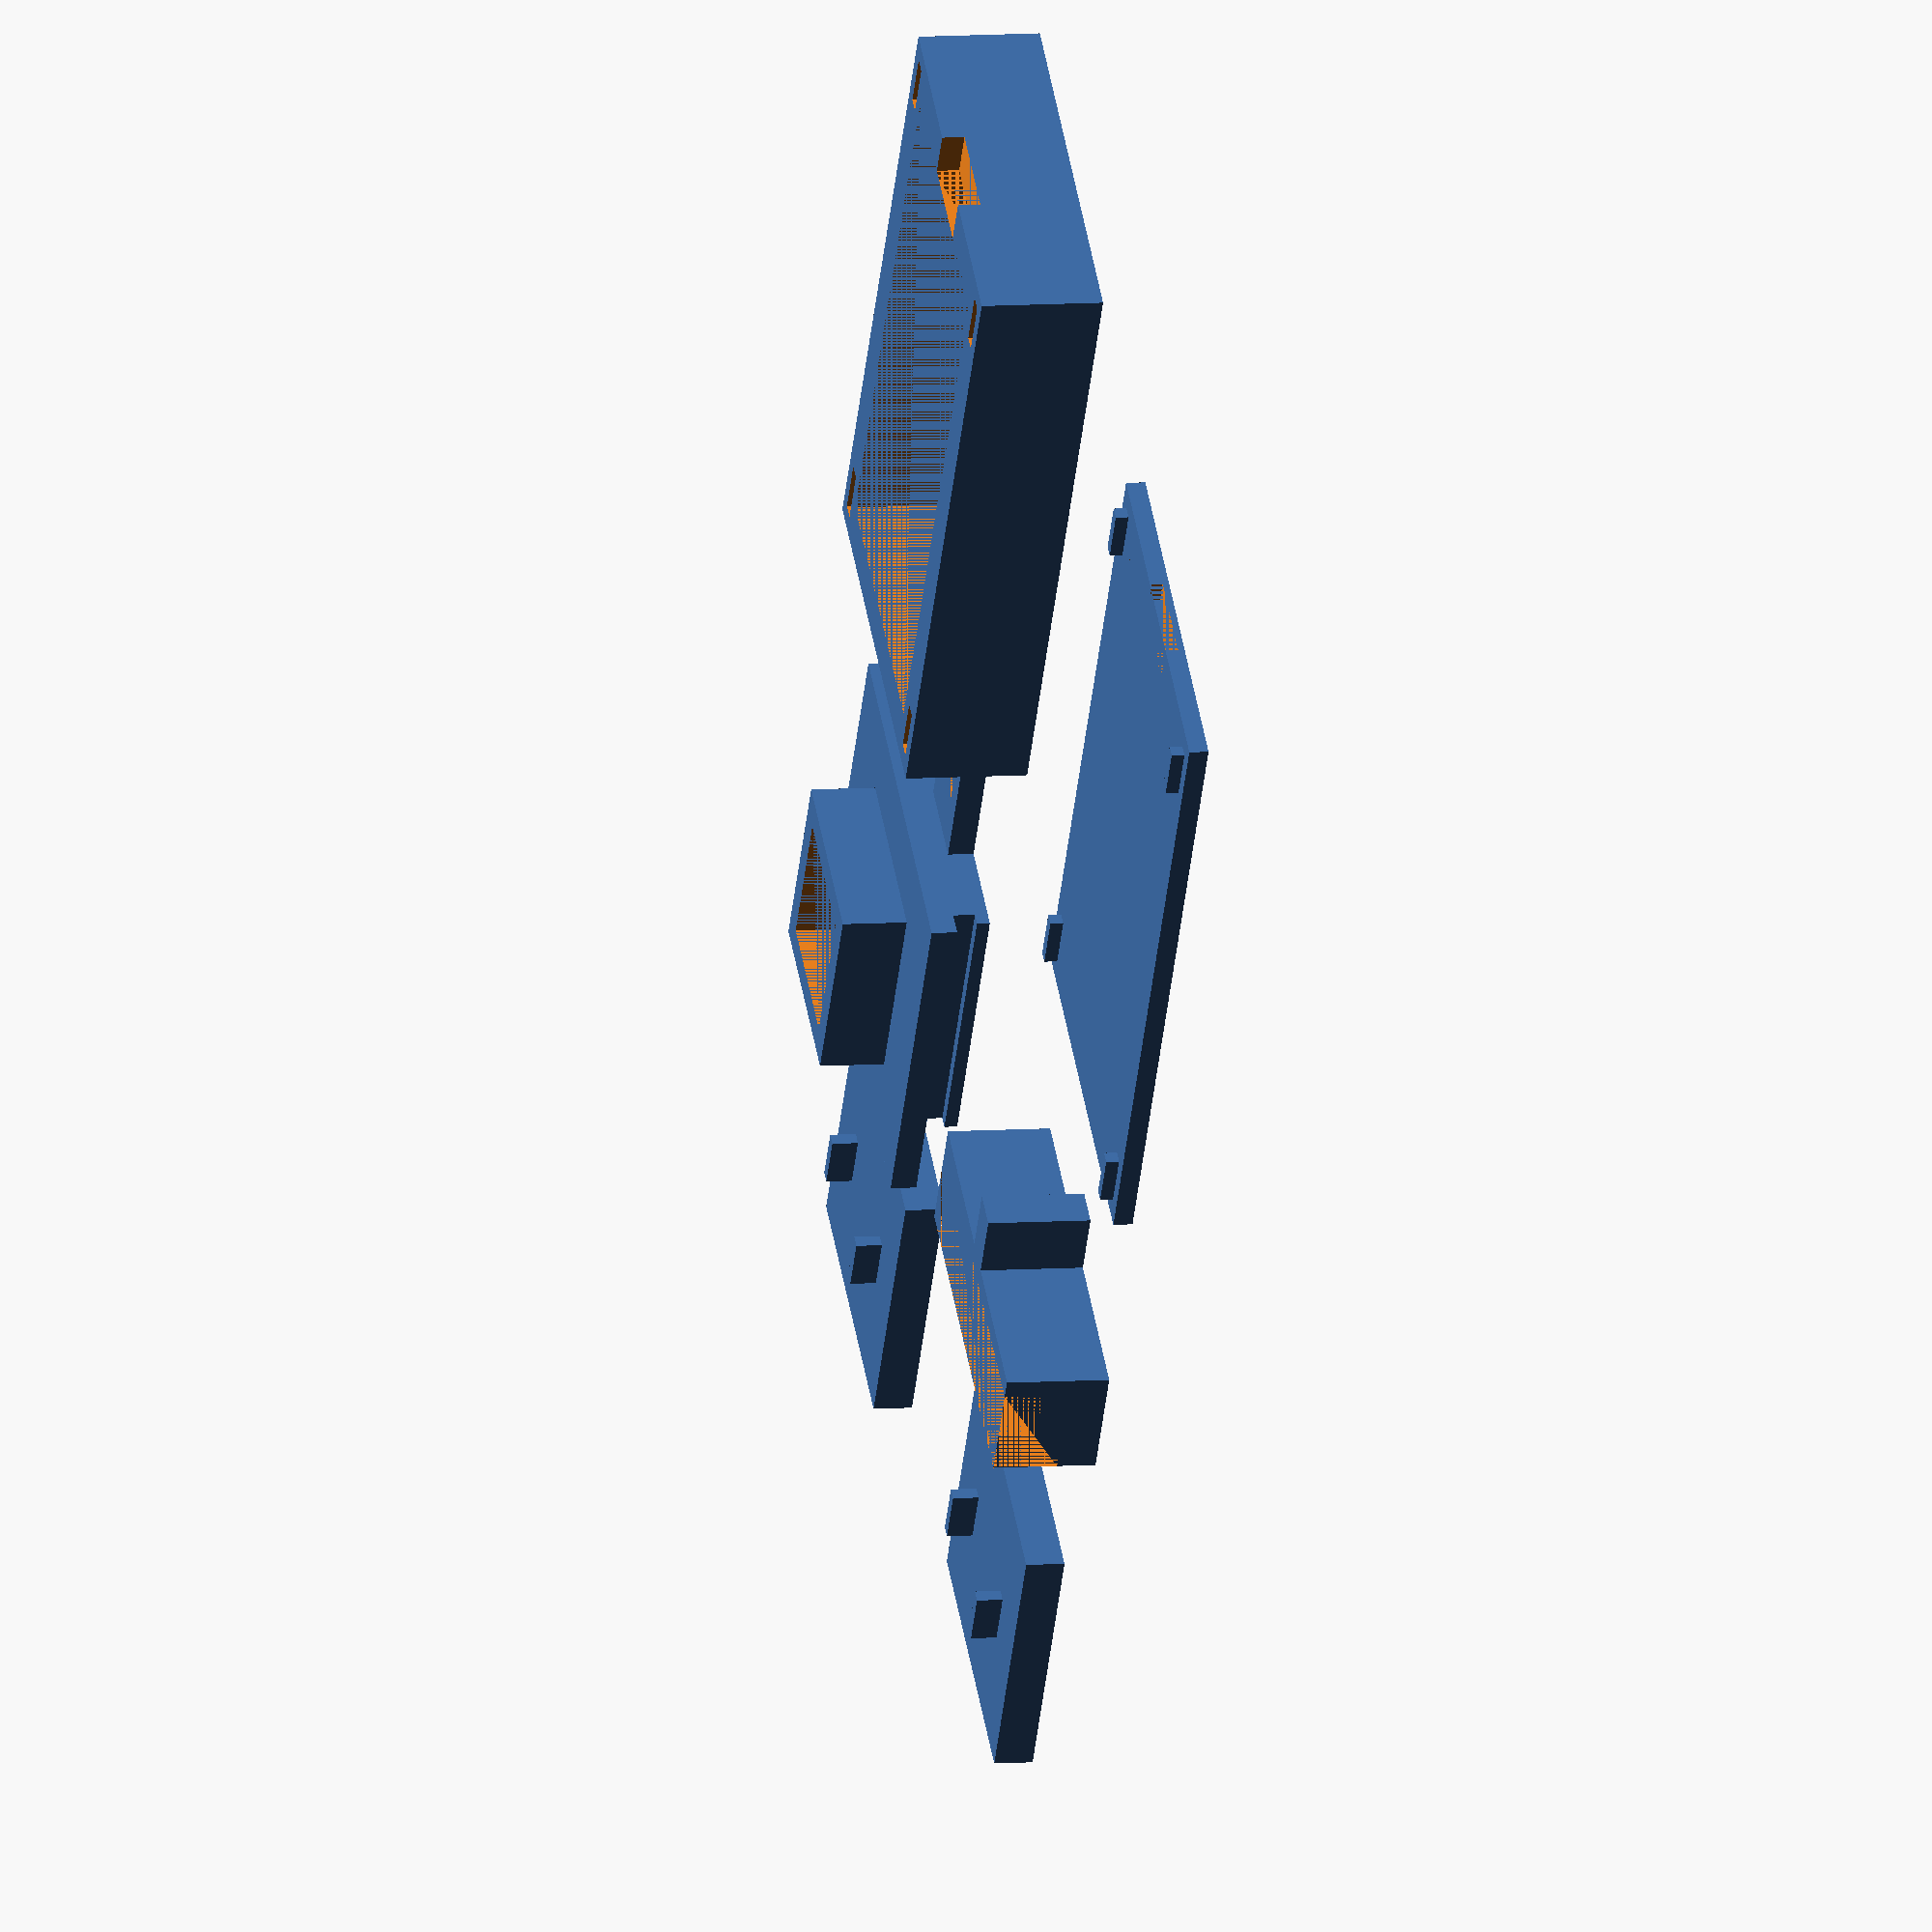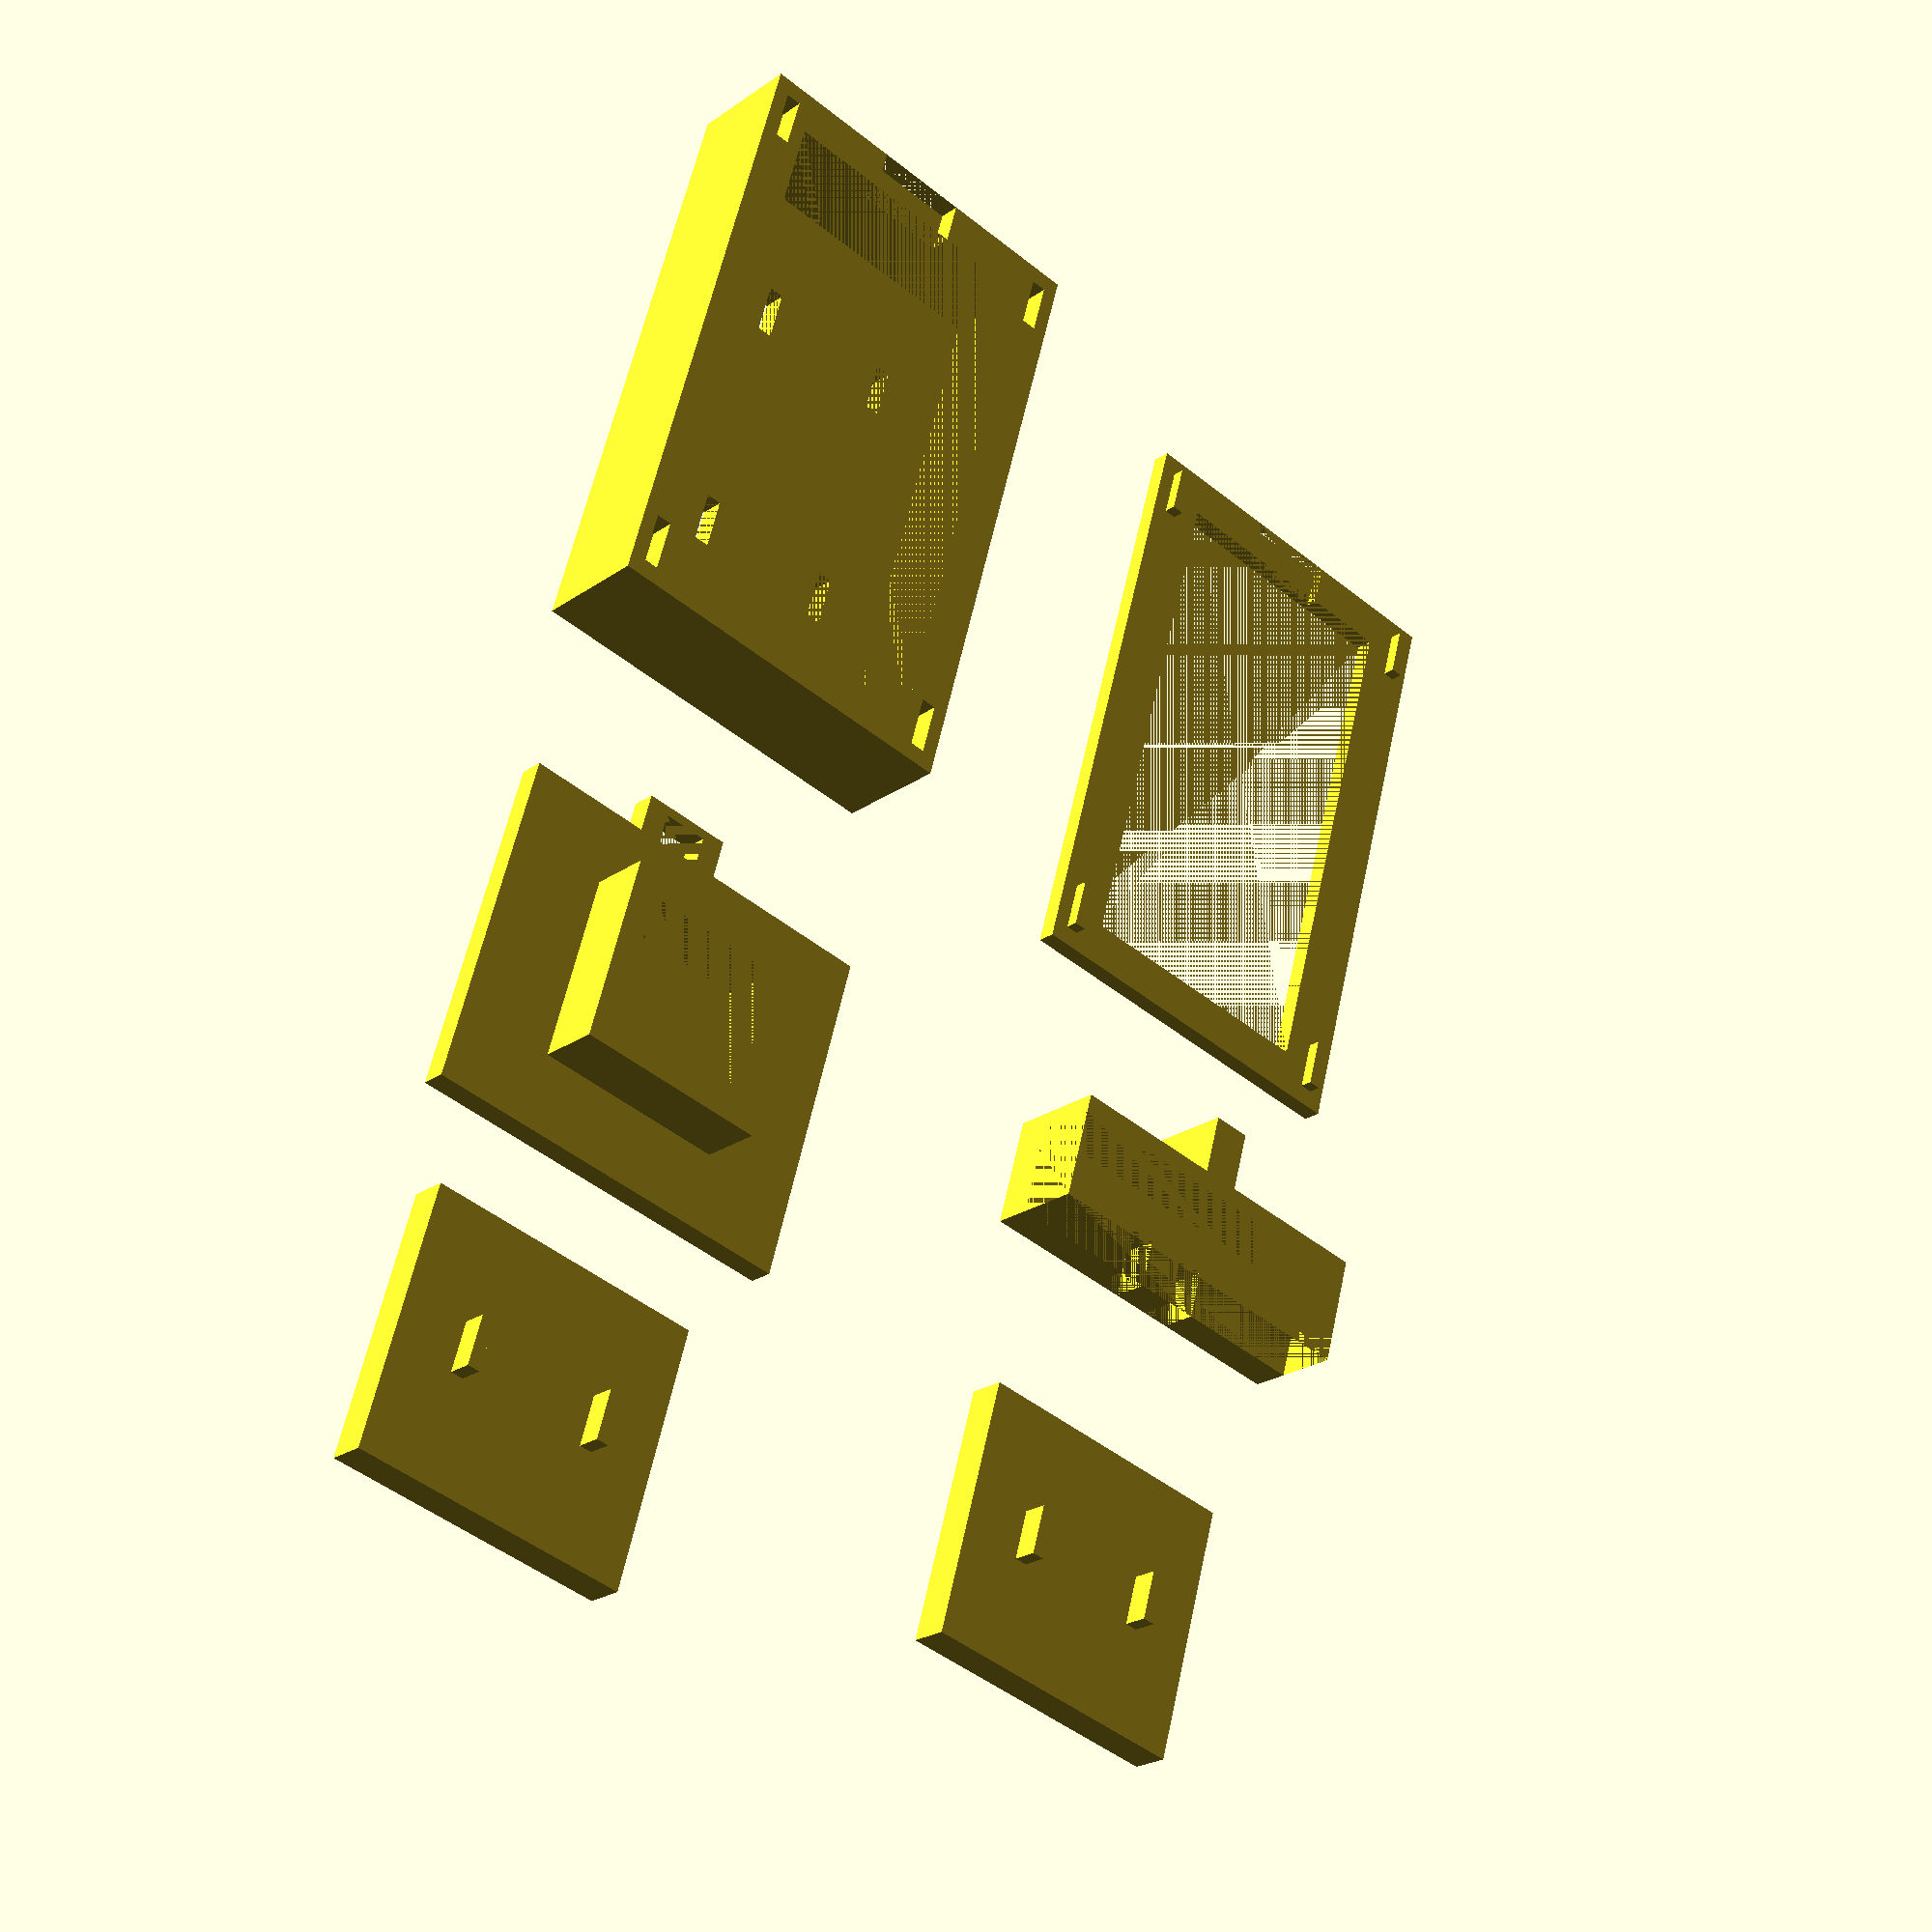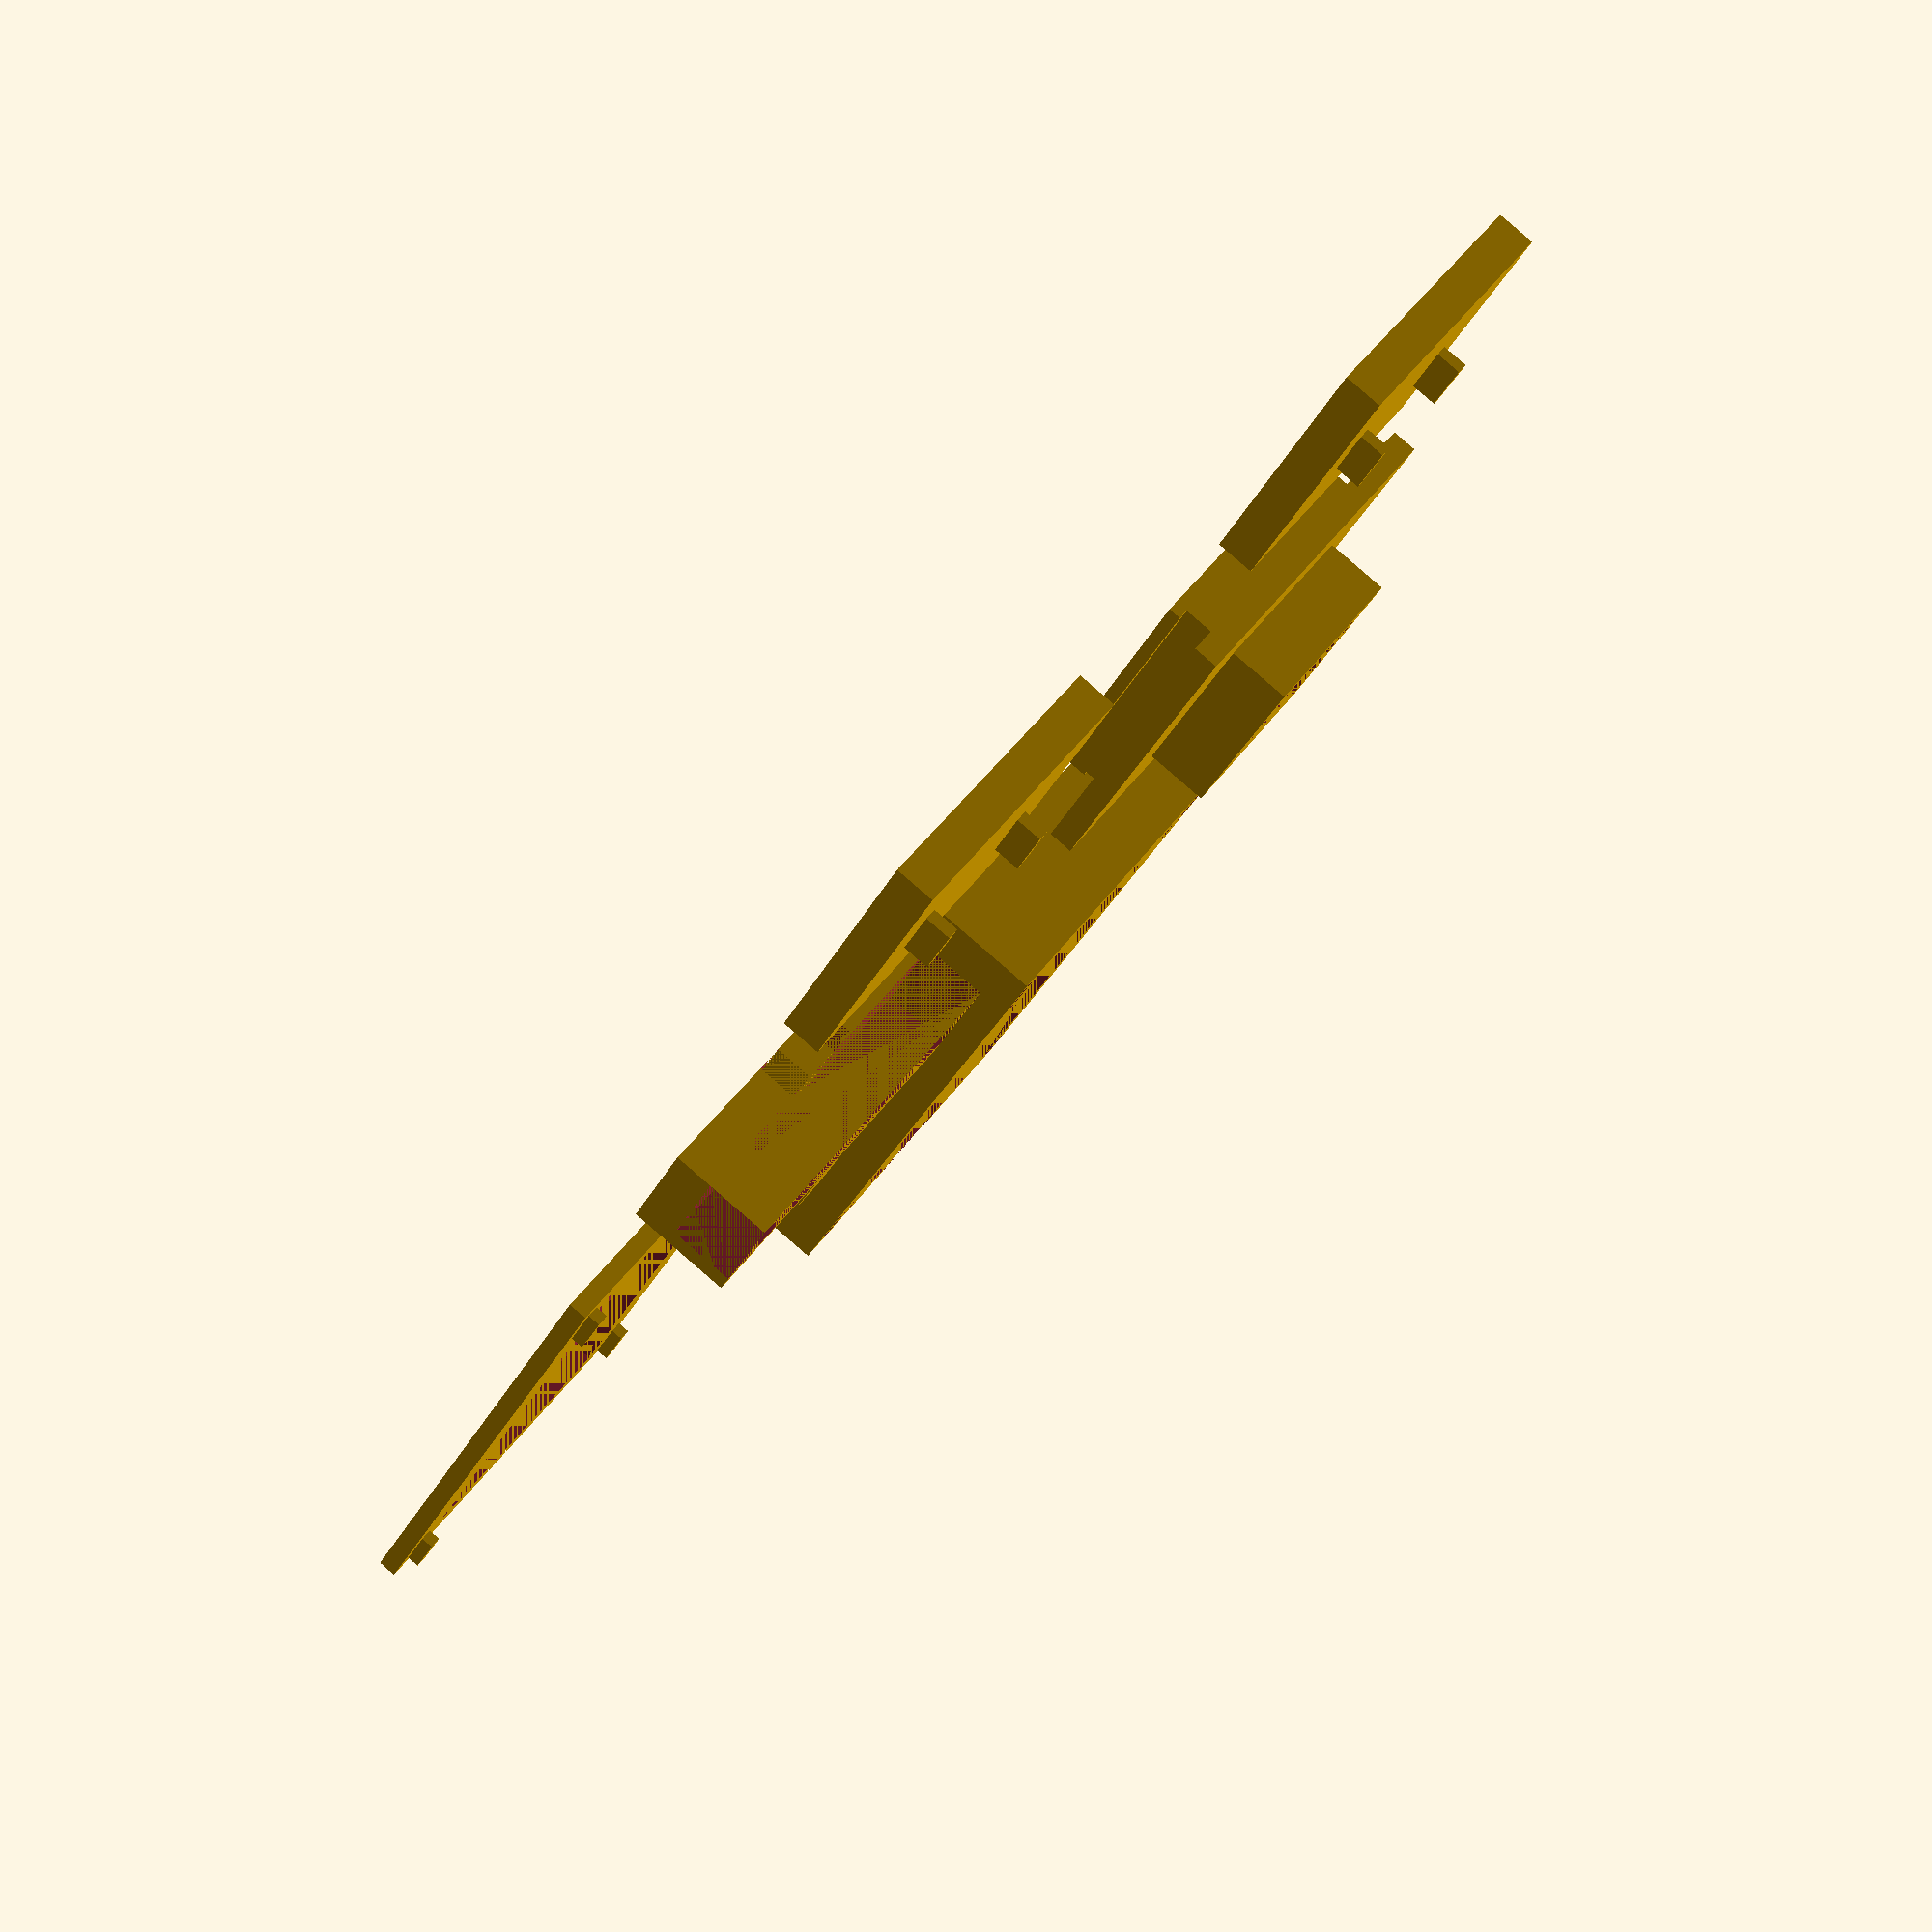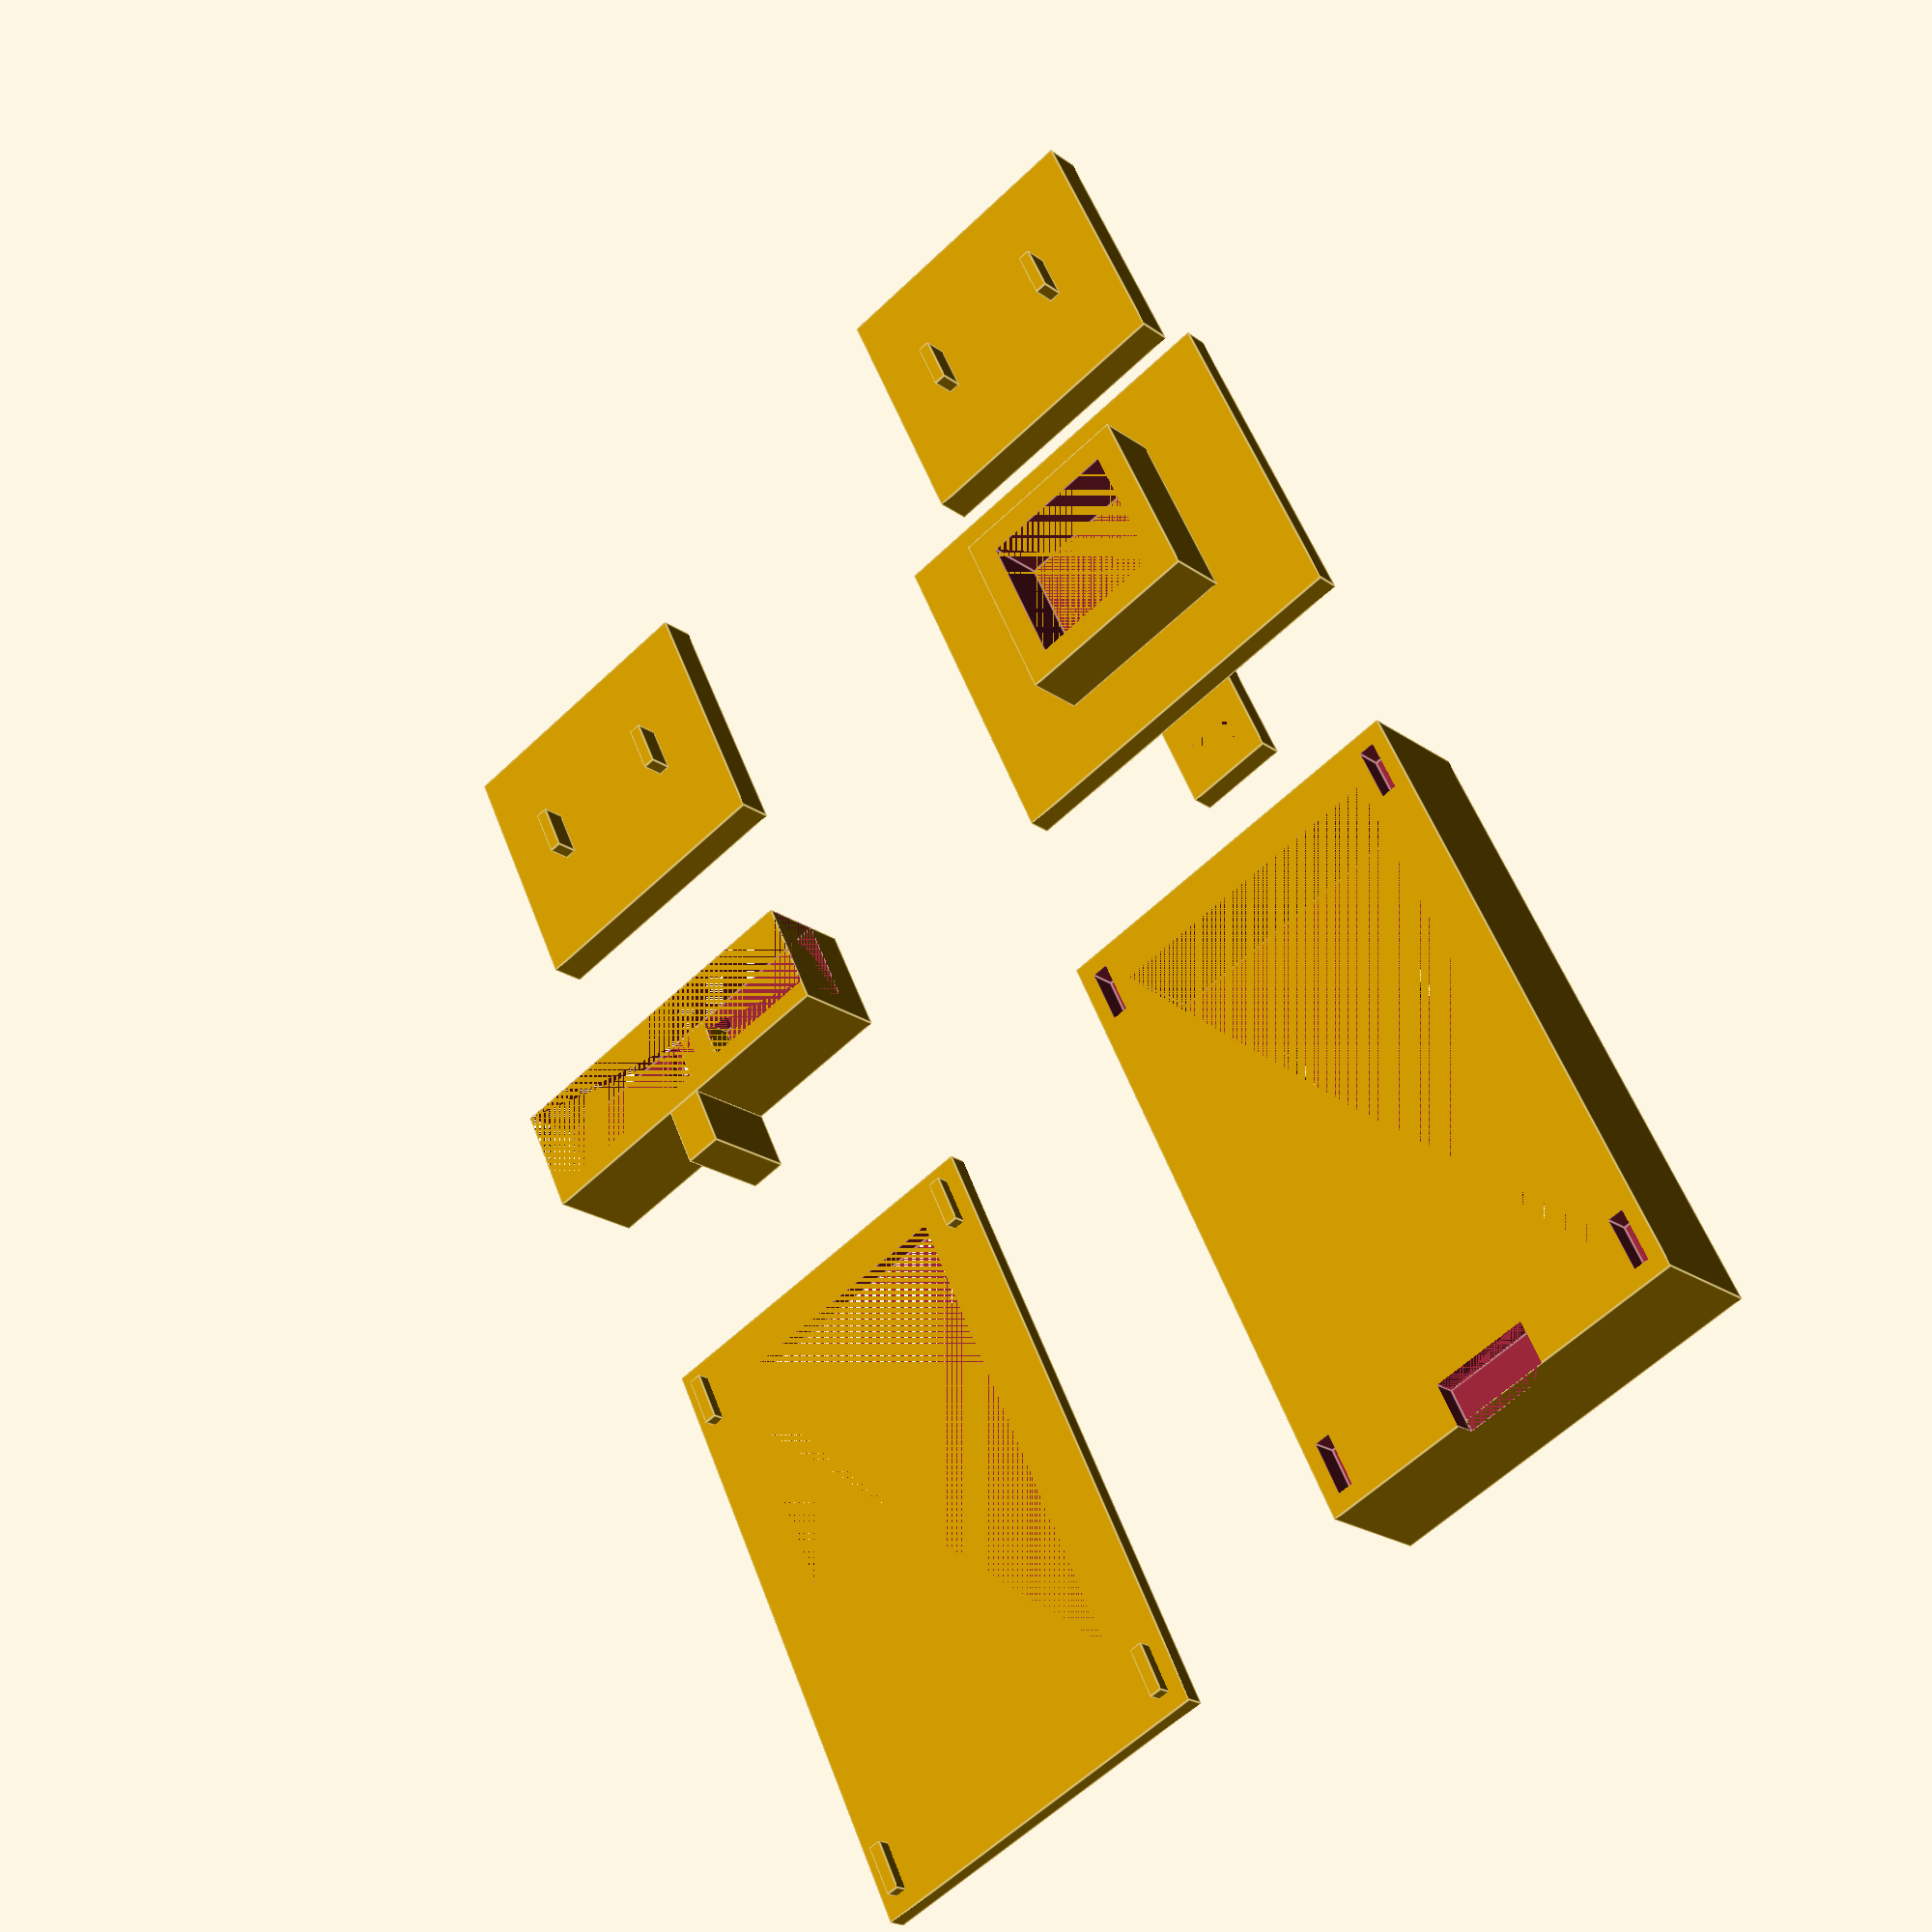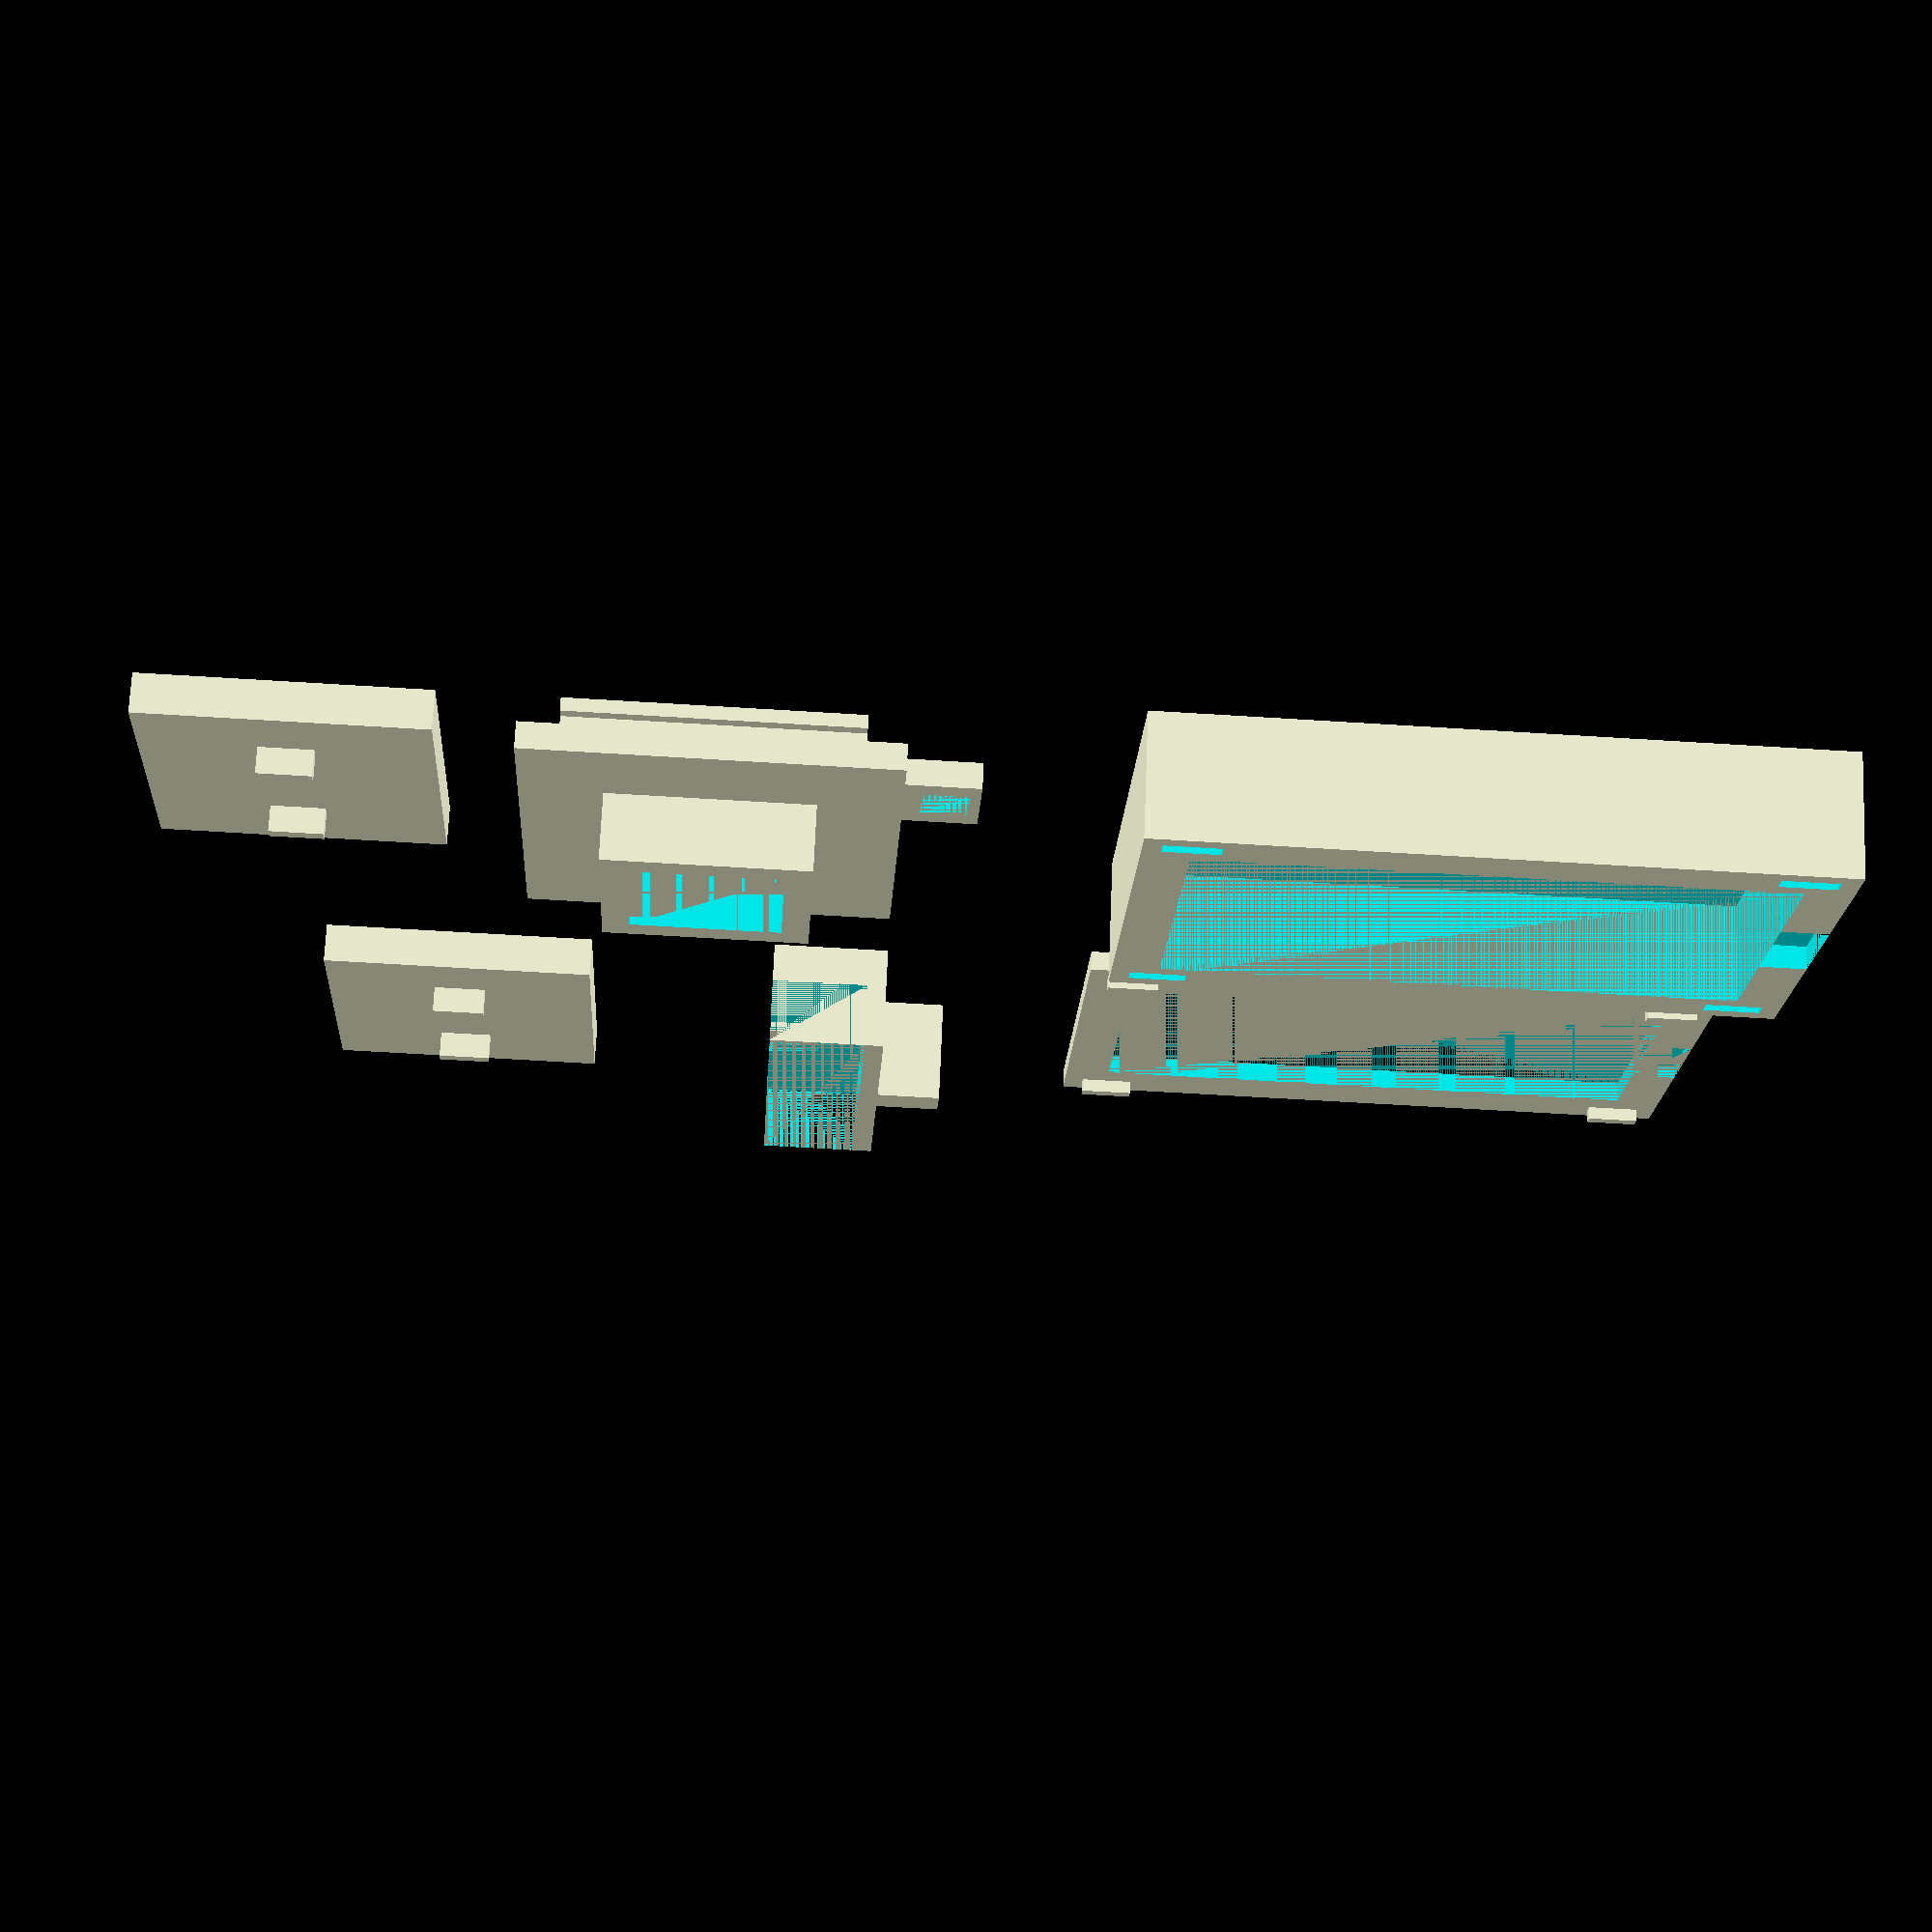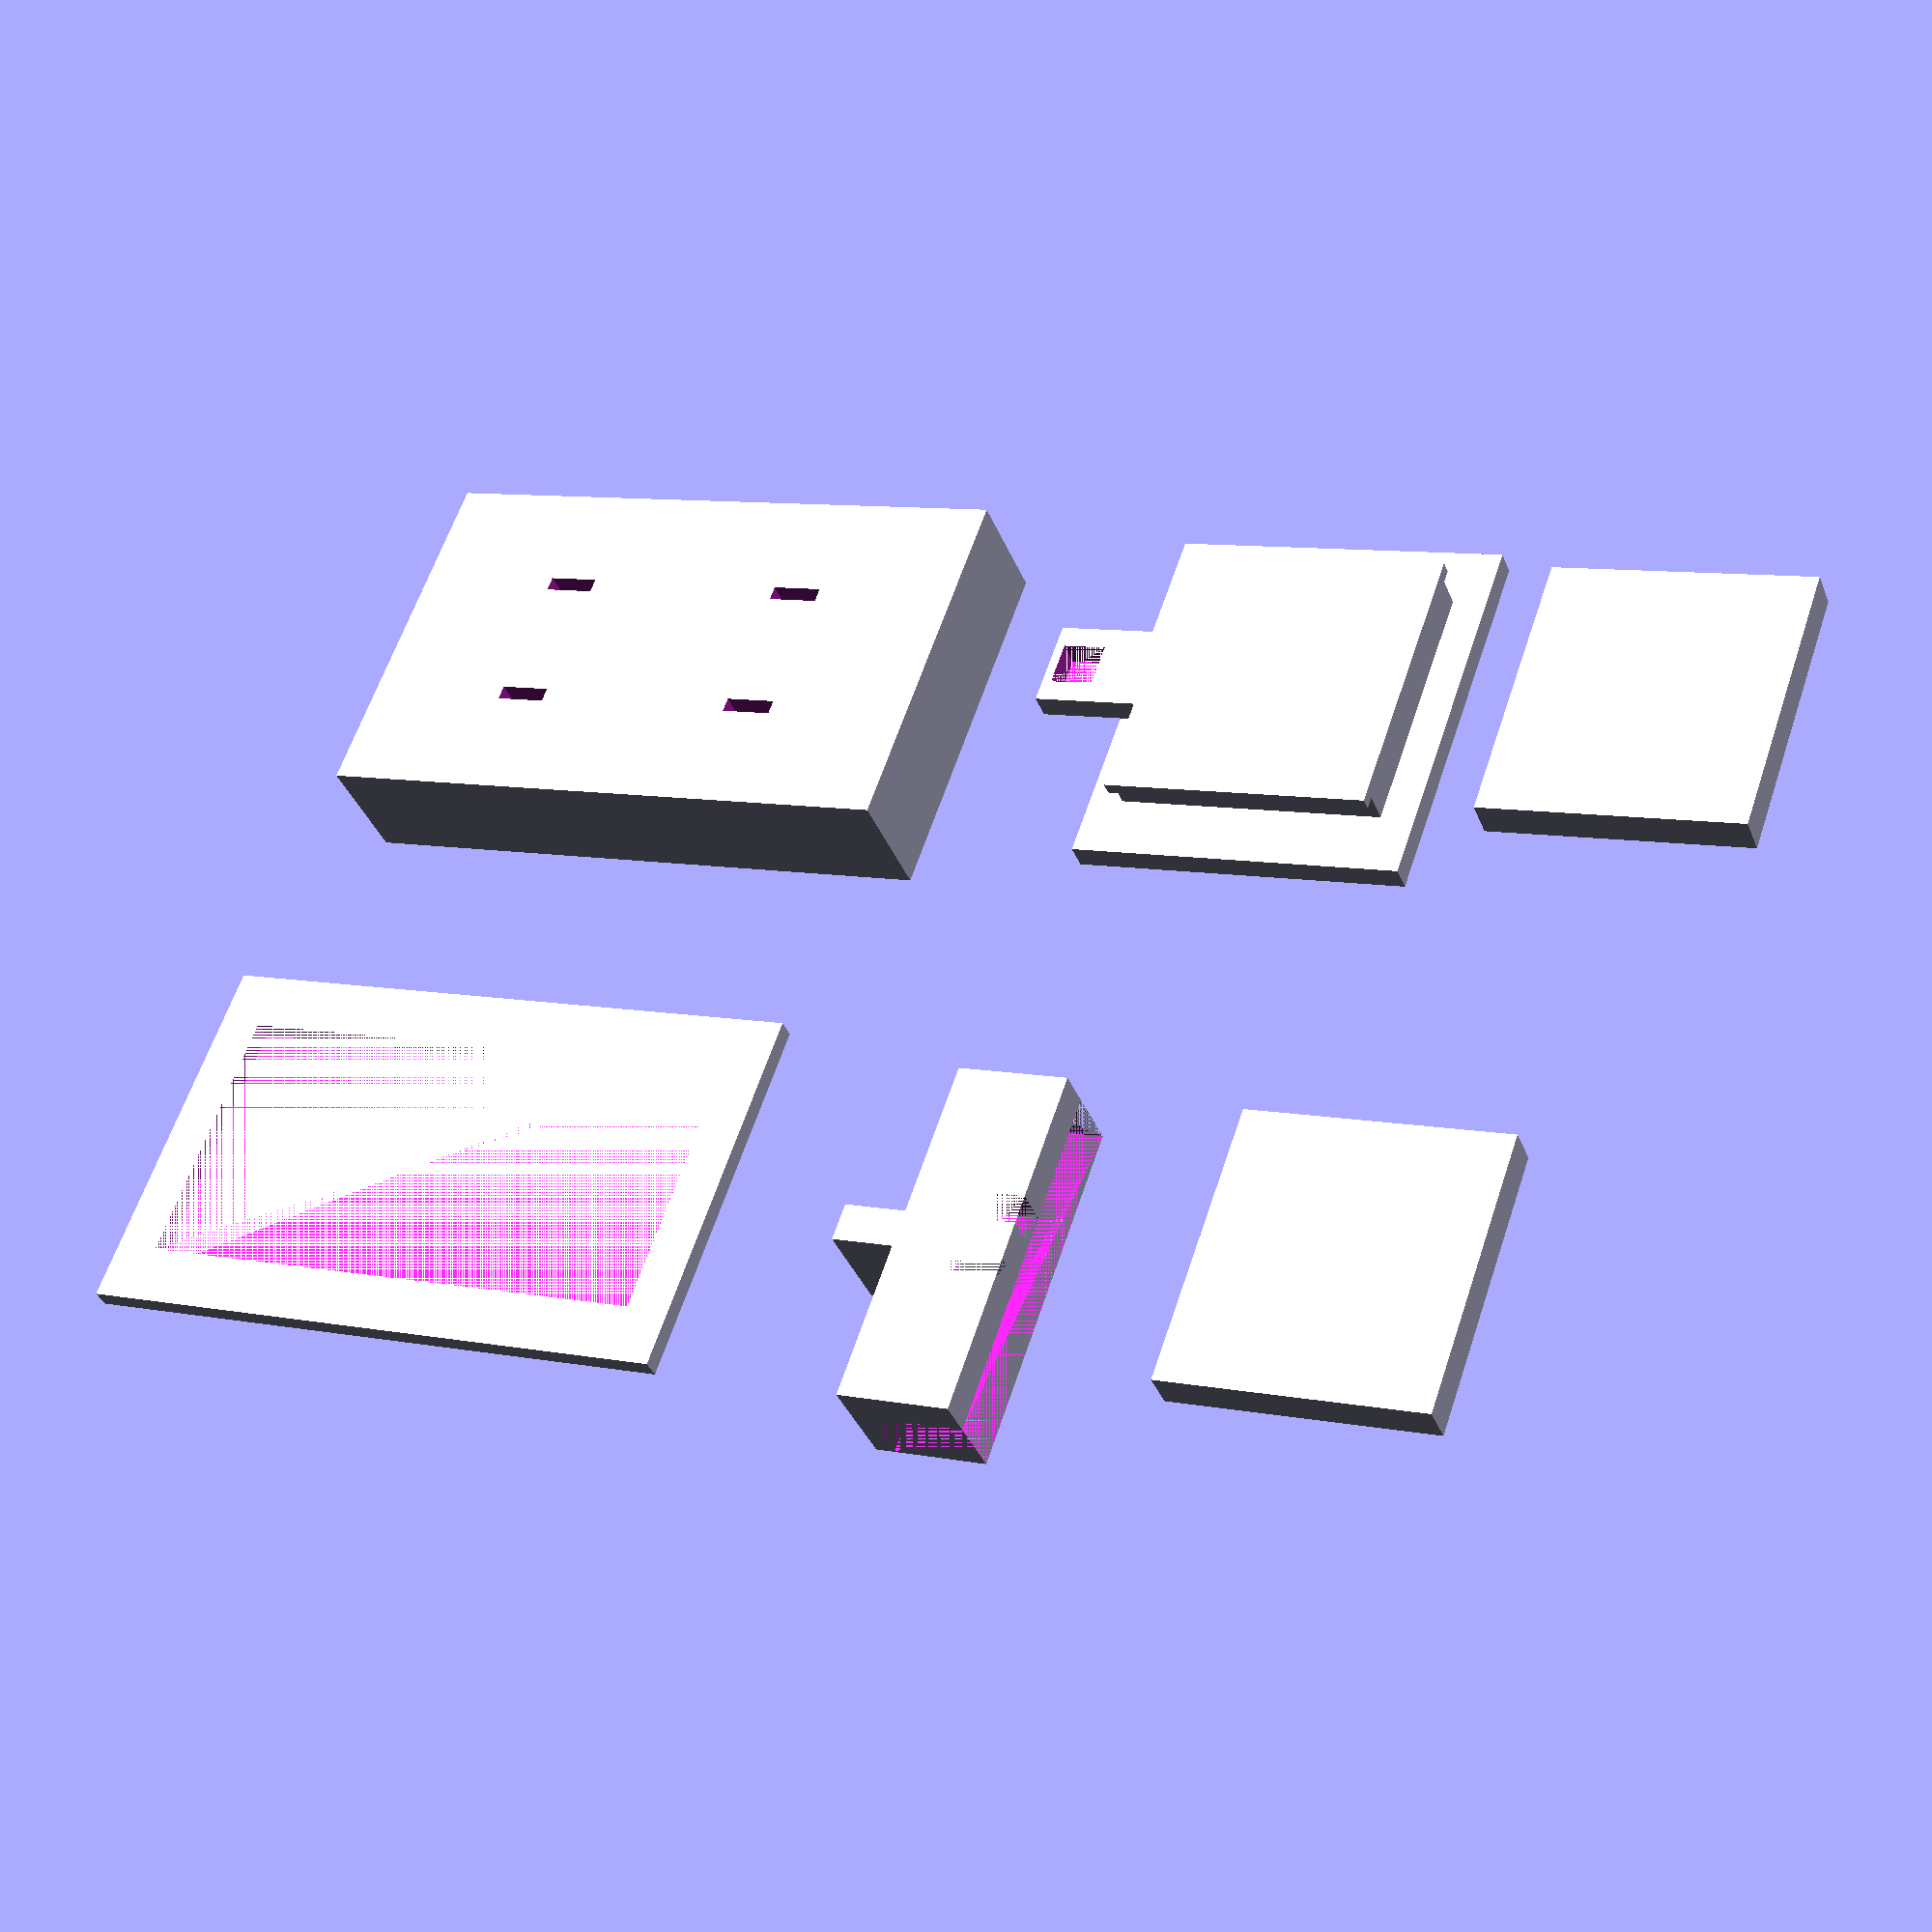
<openscad>
$fn = 50;// number of fragments

//general specifications
signal_width = 30;
signal_depth = 50;
signal_height = 11;
magent_d = 5;
magnet_height = 3;

//cover specifications
cover_height = 1.5;
frame_width = 4.5;
frame_overhang = 1;

//body specification
body_height = signal_height-cover_height;
wall_thickness = frame_width-frame_overhang; //if the wall has to be thicker, the frame has to become thicker too
ground_thickness = 2;
cavity_width = signal_width-2*wall_thickness;
cavity_depth = signal_depth-2*wall_thickness;
cavity_height = body_height-ground_thickness;
lock_passage_y = (signal_depth-wall_thickness)/2;

//control specifications
move_tolerance = 0.5;
bottom_width = cavity_width-move_tolerance;
bottom_depth = cavity_depth/2;
bottom_h = 1;
groove_width = signal_width-2*frame_width-move_tolerance;
//groove_depth = (signal_depth/2)-2*frame_width-move_tolerance;
groove_h = cover_height+1; //higher, because the print support remains a bit
top_width = signal_width;
top_depth = (signal_depth/2)+2*frame_overhang;
top_h = 2;
lock_width = 7;
lock_depth = wall_thickness+5;
lock_heigth = 2; // has to be < bottom_h+cover_height
lockpin_d = 3;

//connecting pins specification
pin_width = 1;
pin_depth = 4;
pin_height = 2;
hole_tolerance = 0.2;

pinA_x = (signal_width-wall_thickness)/2; //wall_thicknes has to be >= 3.5mm
pinA_y = ((signal_depth/2)-wall_thickness);
pin_z = (cover_height/2);
pin_hole_z = (body_height-pin_height)/2;

//stopper specification
stopper_top_thickness = 1.5;
stopper_side_thickness = lockpin_d;
stopper_overhang = 2;
stopper_width = signal_width-2;
stopper_depth = 5+stopper_side_thickness;
stopper_height = bottom_h+groove_h+top_h+stopper_top_thickness+stopper_overhang;

//color block specification
c_block_width = cavity_width-move_tolerance;
c_block_depth = cavity_depth/2 - move_tolerance;
c_block_height = cavity_height-bottom_h-groove_h-2*move_tolerance; // has to be < cavity_height-bottom_h-groove_h-2*move_tolerance

module equ_triangle(side_length,corner_radius,triangle_height){
    // copy from https://www.youtube.com/watch?v=5hDB8Nsd688
    translate([0,corner_radius]){
    hull(){
        cylinder(r=corner_radius,h=triangle_height);
     rotate([0,0,60])translate([side_length-corner_radius*2,0,0])cylinder(r=corner_radius,h=triangle_height);   
         rotate([0,0,120])translate([side_length-corner_radius*2,0,0])cylinder(r=corner_radius,h=triangle_height);
        };
};
};

module pin(hole = false){
    if (hole==false){
        cube([pin_width, pin_depth, pin_height], center = true);
    };
    if (hole==true){
        cube([pin_width+hole_tolerance, pin_depth+hole_tolerance, pin_height+hole_tolerance],center = true);
    };
};




module cover(){
    union(){
        difference(){
            cube([signal_width, signal_depth, cover_height], center = true);
            cube([signal_width-2*frame_width, cavity_depth, cover_height], center = true);
            //lock passage
            translate([0,lock_passage_y,(cover_height-(lock_heigth-bottom_h))/2])cube([lock_width+move_tolerance,wall_thickness,lock_heigth-bottom_h], center=true);
        };
        translate([pinA_x,pinA_y,pin_z]) pin();
        translate([-pinA_x,pinA_y,pin_z]) pin();
        translate([pinA_x,-pinA_y,pin_z]) pin();
        translate([-pinA_x,-pinA_y,pin_z]) pin();
    };
    
};

module body(){
    difference(){
        union(){
            difference(){
                cube([signal_width, signal_depth, body_height], center=true);
                translate([0,0,ground_thickness/2]) cube([cavity_width, cavity_depth, cavity_height], center    =true);
            };
        };
        translate([pinA_x,pinA_y,pin_hole_z]) pin(hole=true);
        translate([-pinA_x,pinA_y,pin_hole_z]) pin(hole=true);
        translate([pinA_x,-pinA_y,pin_hole_z]) pin(hole=true);
        translate([-pinA_x,-pinA_y,pin_hole_z]) pin(hole=true);
        // color block pin
        translate([(cavity_width-move_tolerance/2)/4,(cavity_depth-move_tolerance/2)/4, -pin_hole_z]) pin(hole=true);
        translate([-(cavity_width-move_tolerance/2)/4,-(cavity_depth-move_tolerance/2)/4, -pin_hole_z]) pin(hole=true);
        translate([(cavity_width-move_tolerance/2)/4,-(cavity_depth-move_tolerance/2)/4, -pin_hole_z]) pin(hole=true);
        translate([-(cavity_width-move_tolerance/2)/4,(cavity_depth-move_tolerance/2)/4, -pin_hole_z]) pin(hole=true);
        //lock passage
        translate([0,lock_passage_y,(body_height-(bottom_h+move_tolerance))/2]) cube([lock_width+move_tolerance,wall_thickness,bottom_h+2*move_tolerance], center=true);
    };
};


module control(type){
    side_length = signal_depth/2-10;
    //bottom
    translate([0,0,bottom_h/2]) cube([bottom_width, bottom_depth, bottom_h], center=true);
    //lock
    difference(){
        translate([0,(bottom_depth+lock_depth)/2,lock_heigth/2]) cube([lock_width, lock_depth, lock_heigth],center=true);
        translate([0,bottom_depth/2+wall_thickness+lockpin_d/2+1,lock_heigth/2]) cube([lockpin_d+move_tolerance, lockpin_d+move_tolerance, lock_heigth],center=true);
    };
    //groove
    translate([0,0,bottom_h+(groove_h/2)]) cube([groove_width, bottom_depth, groove_h], center=true);
    //top
    translate([0,0,bottom_h+groove_h+(top_h/2)]) cube([top_width, top_depth, top_h], center=true);
    //handle
    //translate([0,0,bottom_h+groove_h+top_h+5]) cube([signal_width-8, 3, 10], center=true);
    if(type=="main"){
        translate([0,0,bottom_h+groove_h+top_h+2.5]) difference(){
          cube([side_length, side_length, 5], center=true);
          cube([side_length-4, side_length-4, 5], center=true);  
      }; 
    };
    if(type=="distant"){
        difference(){    
          rotate([0,0,180]) translate([0,-side_length/2,bottom_h+groove_h+top_h]) equ_triangle(side_length, 0.5, 5);
          rotate([0,0,180]) translate([0,-(side_length-4)/2,bottom_h+groove_h+top_h]) equ_triangle(side_length-4, 0.5, 5);
        };
    };
};


module stopper(){
    difference(){
        cube([stopper_width,stopper_depth,stopper_height]);
        cube([stopper_width,stopper_depth-stopper_side_thickness, stopper_height-stopper_top_thickness]);
        translate([(stopper_width-(lock_width+move_tolerance))/2,stopper_depth-stopper_side_thickness,0]) cube([lock_width+move_tolerance, stopper_side_thickness, lock_heigth+stopper_overhang]);//
    };
    //pin
    translate([stopper_width/2, stopper_depth-lockpin_d/2, (lock_heigth+stopper_overhang)/2]) cube([lockpin_d, lockpin_d, lock_heigth+stopper_overhang], center=true);
    //handle
    translate([(stopper_width-3)/2,0,stopper_height]) cube([3, stopper_depth, 5]);
};


module color_block(){
    cube([c_block_width, c_block_depth, c_block_height], center=true);
    translate([(cavity_width-move_tolerance/2)/4,0,(c_block_height+pin_height)/2]) pin();
    translate([-(cavity_width-move_tolerance/2)/4,0,(c_block_height+pin_height)/2]) pin();
    
};
//color_block();
//control("distant");
//cover();

//display objects
position = 25;
translate([position, position, cover_height/2]) cover();
translate([-position, position, body_height/2]) body();
translate([-position,-position-5,0]) control("main"); //translate Z=bottom_h+groove_h+top_h
translate([position/2, -position,stopper_depth]) rotate([-90,0,0]) stopper();
translate([-position, -2*position-10,c_block_height/2]) color_block();
translate([position, -2*position,c_block_height/2]) color_block();



    
</openscad>
<views>
elev=352.1 azim=35.8 roll=78.5 proj=o view=wireframe
elev=203.0 azim=195.5 roll=220.2 proj=p view=solid
elev=273.0 azim=215.0 roll=310.8 proj=p view=wireframe
elev=20.9 azim=154.5 roll=38.0 proj=p view=edges
elev=289.5 azim=93.1 roll=2.3 proj=p view=wireframe
elev=216.8 azim=250.6 roll=339.9 proj=p view=wireframe
</views>
